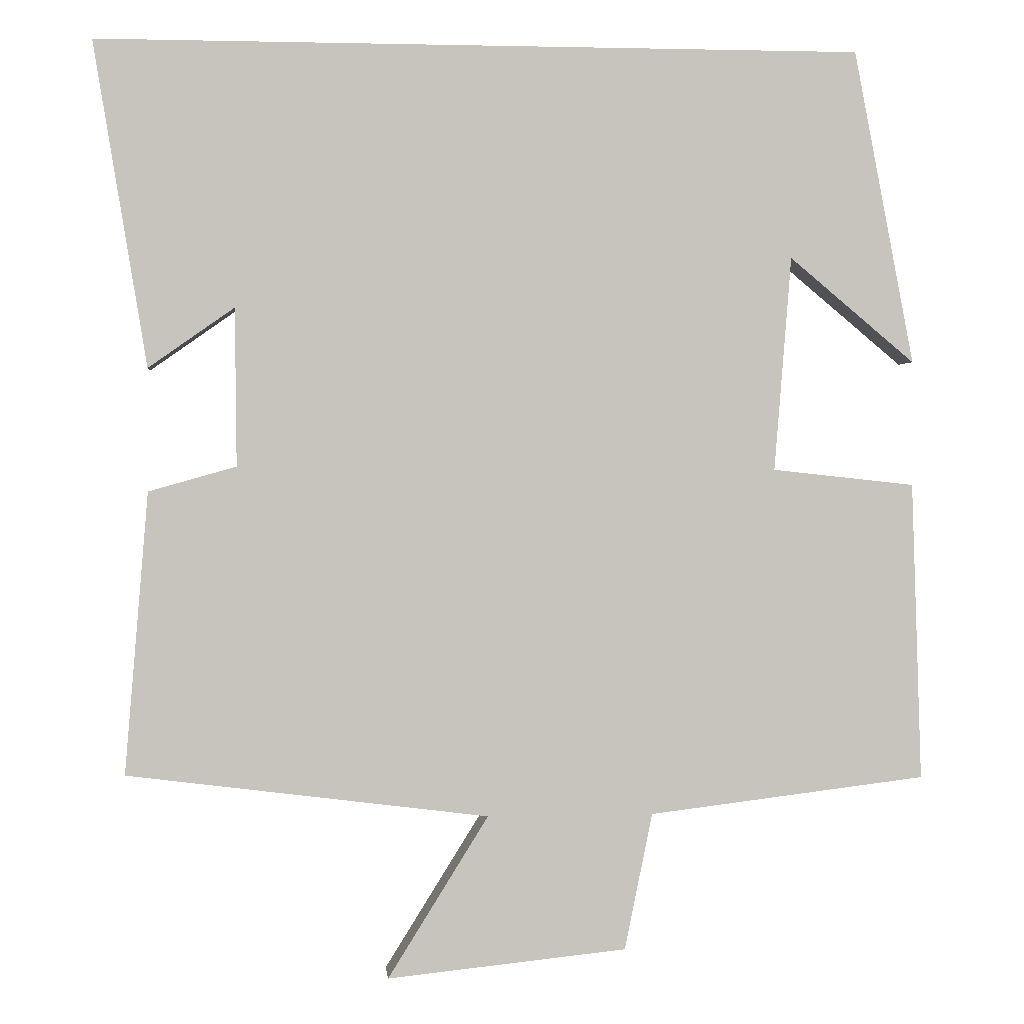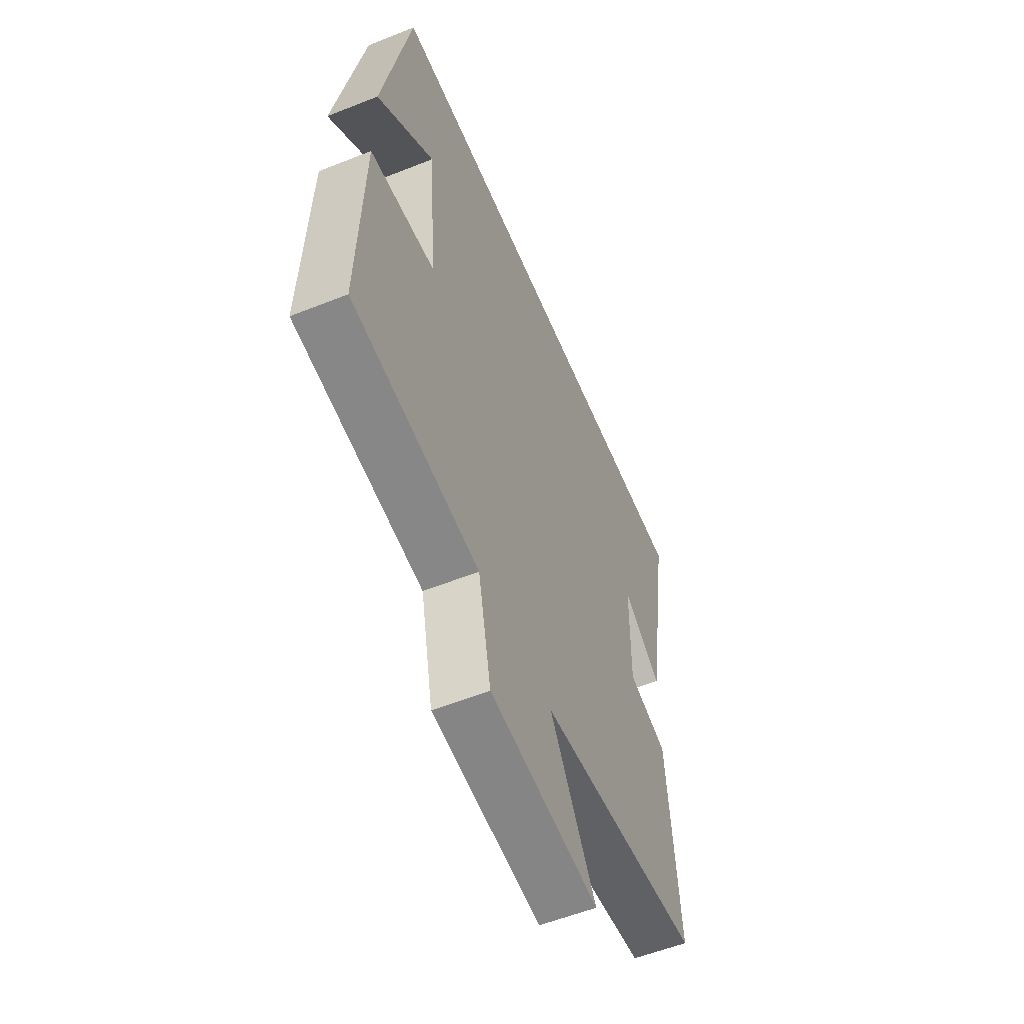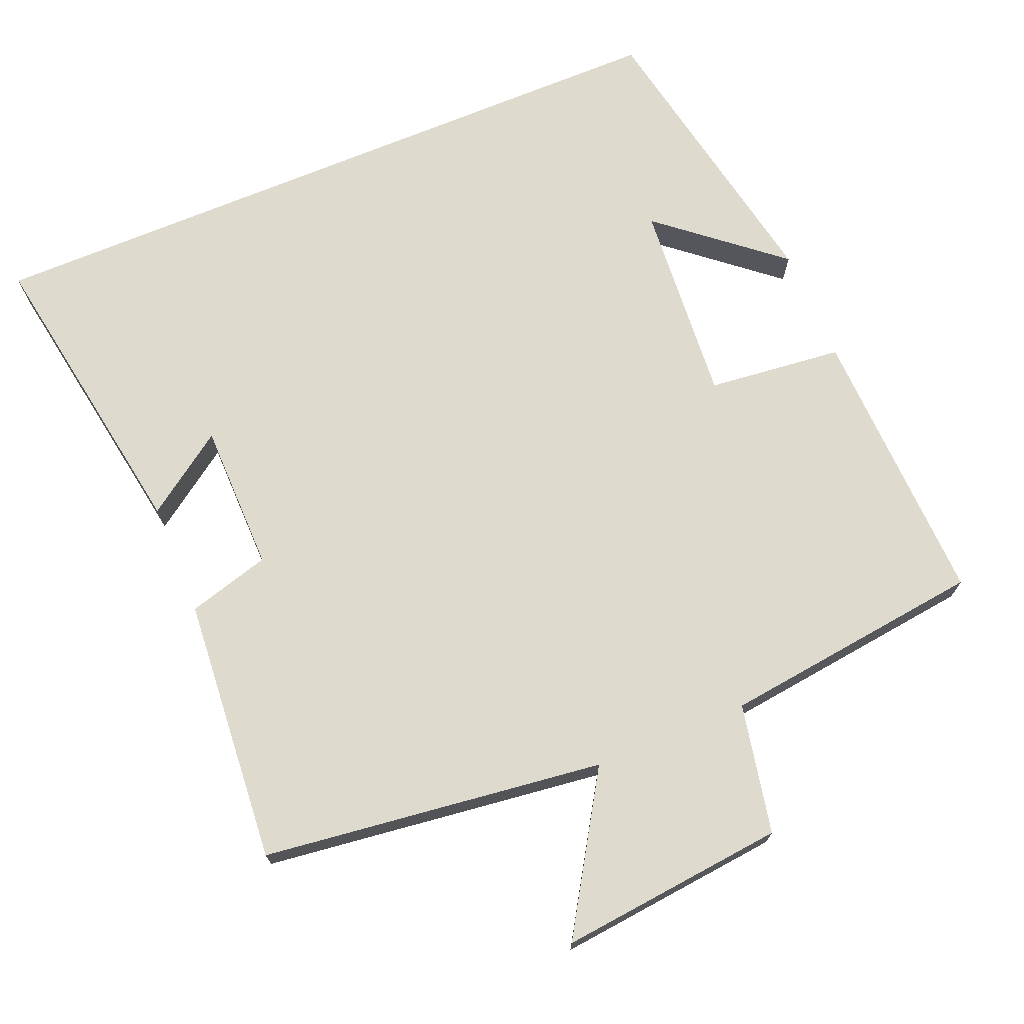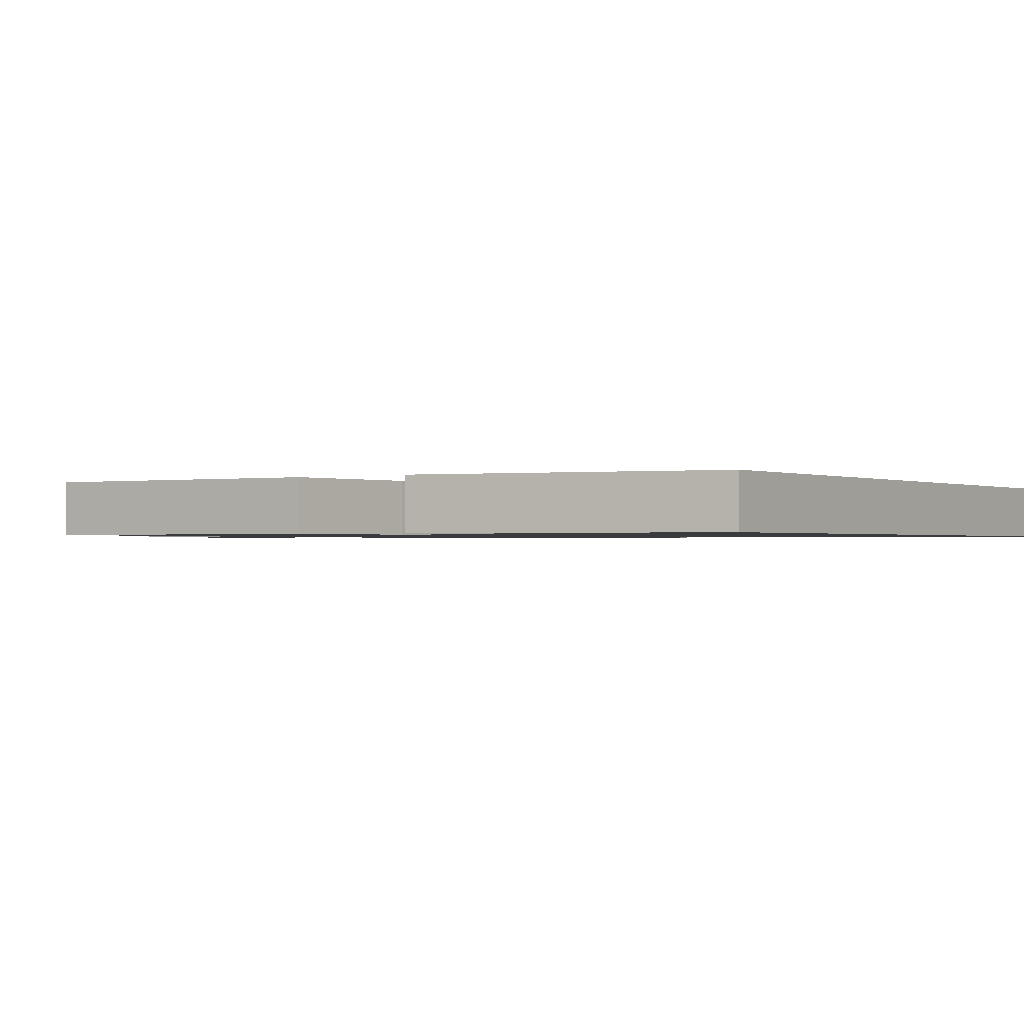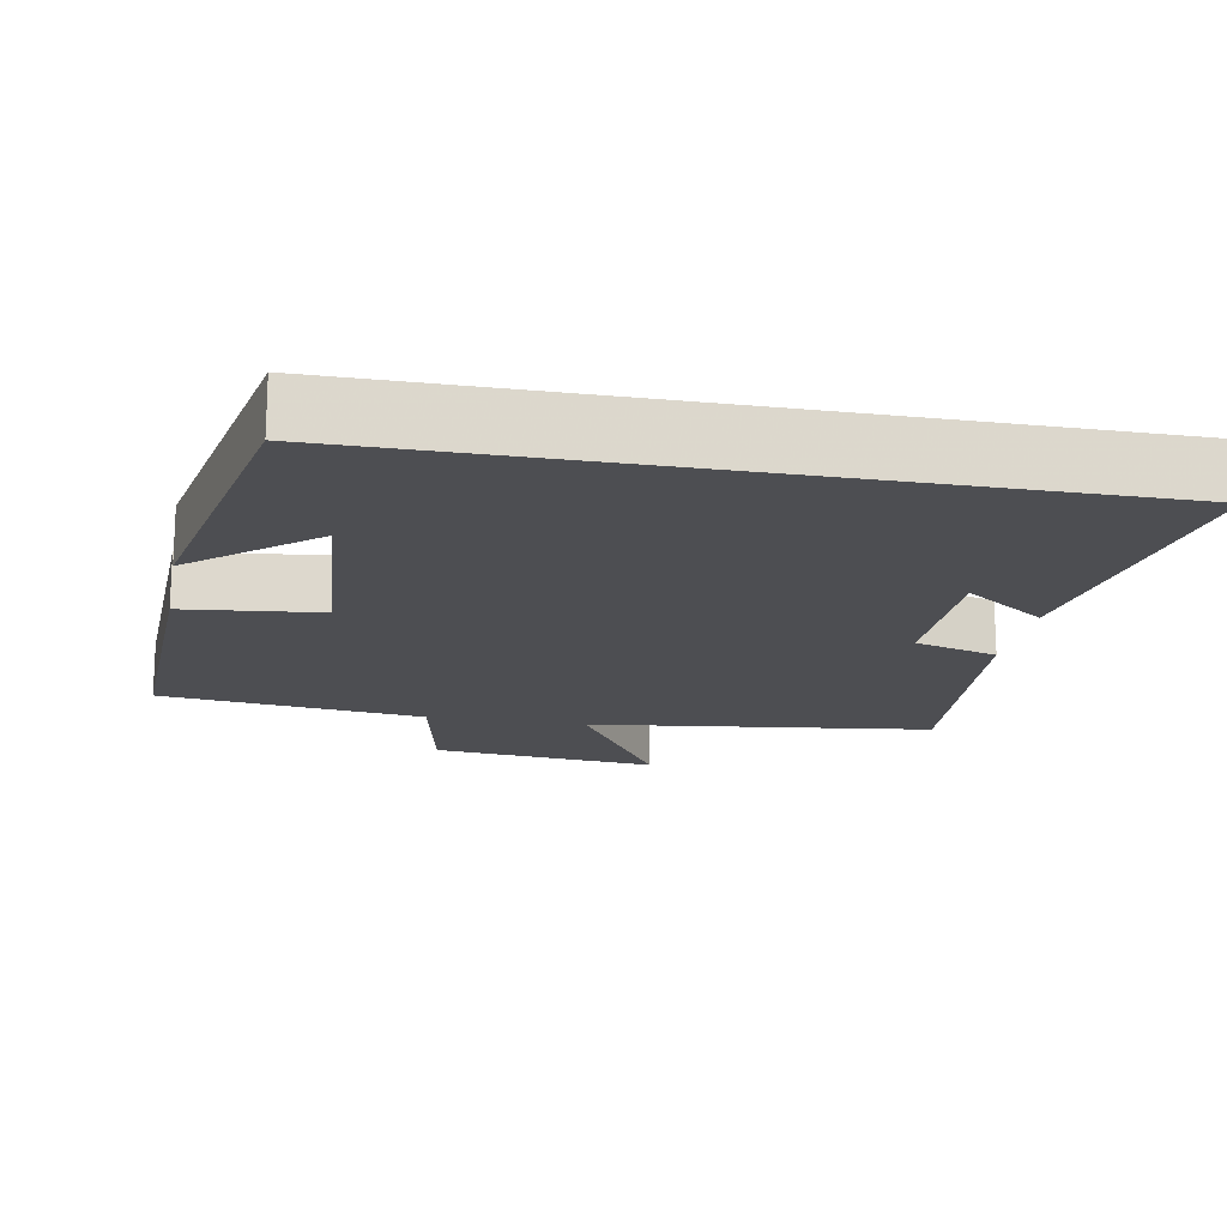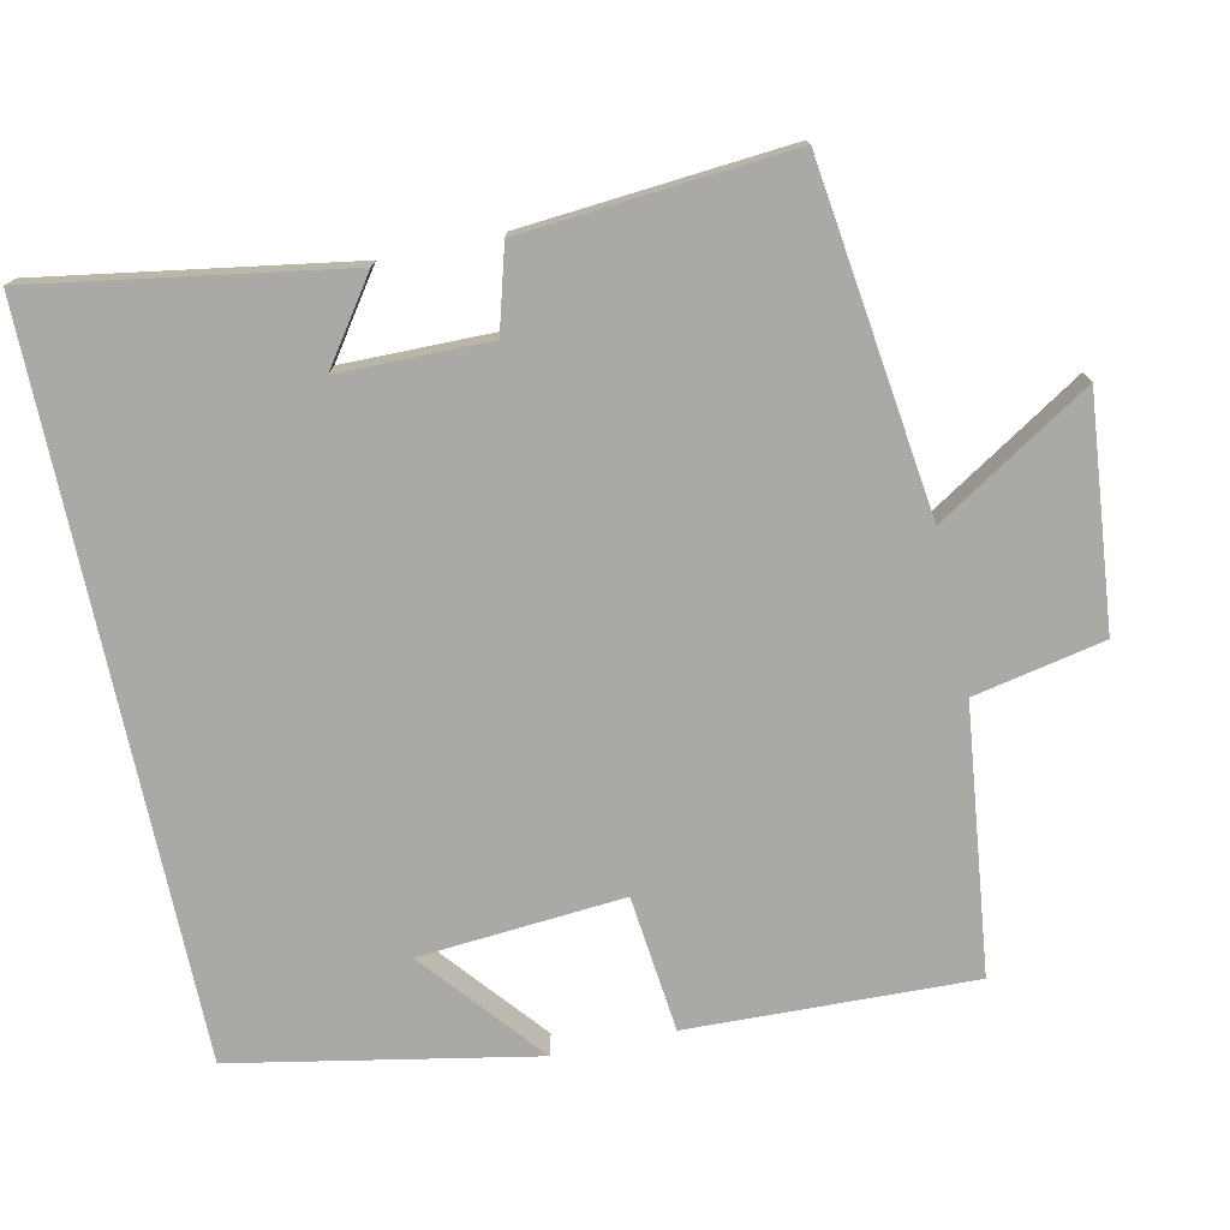
<metadata>
{"format":"obj","ext":"obj","renderer":"f3d","projection":"perspective","resolution":1024,"background":"white","views":[{"elev":0.9,"azim":174.3,"up":"+Z"},{"elev":-56.5,"azim":-67.4,"up":"+Z"},{"elev":71.3,"azim":157.4,"up":"+Y"},{"elev":-1.0,"azim":-56.4,"up":"+Y"},{"elev":-17.1,"azim":-10.5,"up":"+Y"},{"elev":-75.6,"azim":102.2,"up":"+Y"}]}
</metadata>
<code>
v -0.513 0.07 -0.456
v -0.5 0.07 -0.069
v -0.315 0.07 -0.049
v -0.337 0.07 0.229
v -0.5 0.07 0.093
v -0.422 0.07 0.5
v 0.569 0.07 0.5
v 0.5 0.07 0.081
v 0.389 0.07 0.159
v 0.387 0.07 -0.045
v 0.5 0.07 -0.077
v 0.53 0.07 -0.441
v 0.063 0.07 -0.5
v 0.193 0.07 -0.709
v -0.117 0.07 -0.677
v -0.153 0.07 -0.5
v -0.513 0 -0.456
v -0.5 0 -0.069
v -0.315 0 -0.049
v -0.337 0 0.229
v -0.5 0 0.093
v -0.422 0 0.5
v 0.569 0 0.5
v 0.5 0 0.081
v 0.389 0 0.159
v 0.387 0 -0.045
v 0.5 0 -0.077
v 0.53 0 -0.441
v 0.063 0 -0.5
v 0.193 0 -0.709
v -0.117 0 -0.677
v -0.153 0 -0.5
f 13 14 15 16
f 1 2 3
f 16 1 3
f 13 16 3
f 12 13 3
f 11 12 3
f 10 11 3
f 9 10 3 4
f 7 8 9
f 7 9 4
f 6 7 4
f 4 5 6
f 32 31 30 29
f 19 18 17
f 19 17 32
f 19 32 29
f 19 29 28
f 19 28 27
f 19 27 26
f 20 19 26 25
f 25 24 23
f 20 25 23
f 20 23 22
f 22 21 20
f 1 17 18 2
f 2 18 19 3
f 3 19 20 4
f 4 20 21 5
f 5 21 22 6
f 6 22 23 7
f 7 23 24 8
f 8 24 25 9
f 9 25 26 10
f 10 26 27 11
f 11 27 28 12
f 12 28 29 13
f 13 29 30 14
f 14 30 31 15
f 15 31 32 16
f 16 32 17 1

</code>
